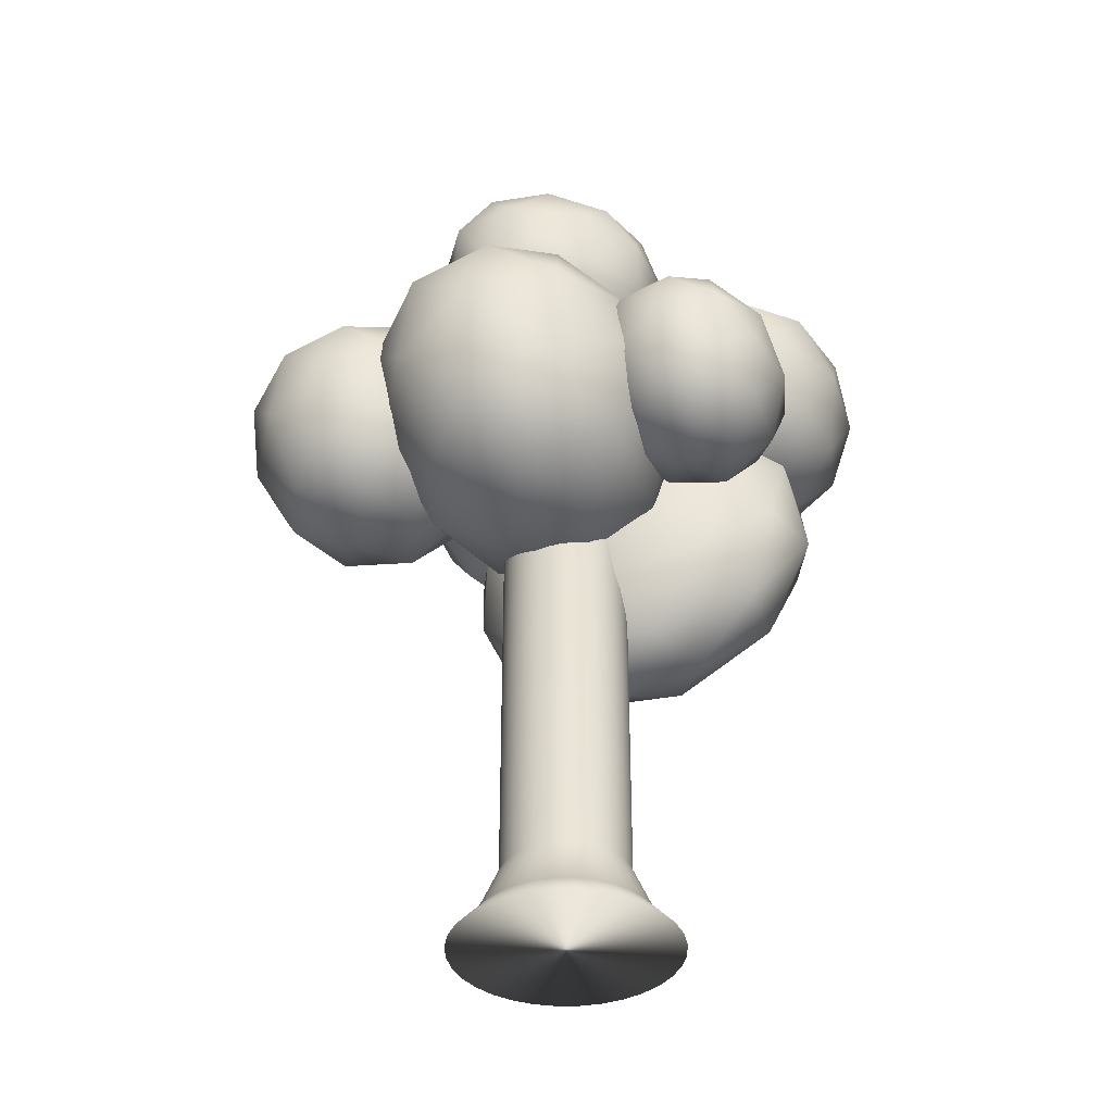
<metadata>
{"format":"obj","ext":"obj","renderer":"f3d","projection":"perspective","resolution":1024,"background":"white","views":[{"elev":-37.6,"azim":17.4,"up":"+Y"}]}
</metadata>
<code>
o Cylinder.010
v 0 0.3732 -0.3212
v 0 3.154 -0.3212
v 0.06252 0.3732 -0.315
v 0.06252 3.154 -0.315
v 0.1226 0.3732 -0.2967
v 0.1226 3.154 -0.2967
v 0.178 0.3732 -0.2671
v 0.178 3.154 -0.2671
v 0.2266 0.3732 -0.2271
v 0.2266 3.154 -0.2271
v 0.2664 0.3732 -0.1784
v 0.2664 3.154 -0.1784
v 0.2961 0.3732 -0.1229
v 0.2961 3.154 -0.1229
v 0.3143 0.3732 -0.06266
v 0.3143 3.154 -0.06266
v 0.3204 0.3732 0
v 0.3204 3.154 0
v 0.3143 0.3732 0.06266
v 0.3143 3.154 0.06266
v 0.2961 0.3732 0.1229
v 0.2961 3.154 0.1229
v 0.2664 0.3732 0.1784
v 0.2664 3.154 0.1784
v 0.2266 0.3732 0.2271
v 0.2266 3.154 0.2271
v 0.178 0.3732 0.2671
v 0.178 3.154 0.2671
v 0.1226 0.3732 0.2967
v 0.1226 3.154 0.2967
v 0.06252 0.3732 0.315
v 0.06252 3.154 0.315
v 0 0.3732 0.3212
v 0 3.154 0.3212
v -0.06252 0.3732 0.315
v -0.06252 3.154 0.315
v -0.1226 0.3732 0.2967
v -0.1226 3.154 0.2967
v -0.178 0.3732 0.2671
v -0.178 3.154 0.2671
v -0.2266 0.3732 0.2271
v -0.2266 3.154 0.2271
v -0.2664 0.3732 0.1784
v -0.2664 3.154 0.1784
v -0.2961 0.3732 0.1229
v -0.2961 3.154 0.1229
v -0.3143 0.3732 0.06266
v -0.3143 3.154 0.06266
v -0.3204 0.3732 0
v -0.3204 3.154 0
v -0.3143 0.3732 -0.06266
v -0.3143 3.154 -0.06266
v -0.2961 0.3732 -0.1229
v -0.2961 3.154 -0.1229
v -0.2664 0.3732 -0.1784
v -0.2664 3.154 -0.1784
v -0.2266 0.3732 -0.2271
v -0.2266 3.154 -0.2271
v -0.178 0.3732 -0.2671
v -0.178 3.154 -0.2671
v -0.1226 0.3732 -0.2967
v -0.1226 3.154 -0.2967
v -0.06252 0.3732 -0.315
v -0.06252 3.154 -0.315
v -0 0.1166 -0.4358
v 0.08482 0.1166 -0.4274
v 0.1664 0.1166 -0.4026
v 0.2415 0.1166 -0.3623
v 0.3074 0.1166 -0.3081
v 0.3615 0.1166 -0.2421
v 0.4017 0.1166 -0.1668
v 0.4264 0.1166 -0.08501
v 0.4348 0.1166 0
v 0.4264 0.1166 0.08501
v 0.4017 0.1166 0.1668
v 0.3615 0.1166 0.2421
v 0.3074 0.1166 0.3081
v 0.2415 0.1166 0.3623
v 0.1664 0.1166 0.4026
v 0.08482 0.1166 0.4274
v -0 0.1166 0.4358
v -0.08482 0.1166 0.4274
v -0.1664 0.1166 0.4026
v -0.2415 0.1166 0.3623
v -0.3074 0.1166 0.3081
v -0.3615 0.1166 0.2421
v -0.4017 0.1166 0.1668
v -0.4264 0.1166 0.08501
v -0.4348 0.1166 0
v -0.4264 0.1166 -0.08501
v -0.4017 0.1166 -0.1668
v -0.3615 0.1166 -0.2421
v -0.3074 0.1166 -0.3081
v -0.2415 0.1166 -0.3623
v -0.1664 0.1166 -0.4026
v -0.08482 0.1166 -0.4274
v -0 -0.0241 -0.5682
v 0.1106 -0.0241 -0.5573
v 0.2169 -0.0241 -0.5249
v 0.3149 -0.0241 -0.4724
v 0.4008 -0.0241 -0.4018
v 0.4713 -0.0241 -0.3157
v 0.5237 -0.0241 -0.2174
v 0.556 -0.0241 -0.1108
v 0.5669 -0.0241 1e-06
v 0.556 -0.0241 0.1108
v 0.5237 -0.0241 0.2174
v 0.4713 -0.0241 0.3157
v 0.4008 -0.0241 0.4018
v 0.3149 -0.0241 0.4724
v 0.2169 -0.0241 0.5249
v 0.1106 -0.0241 0.5573
v -0 -0.0241 0.5682
v -0.1106 -0.0241 0.5573
v -0.2169 -0.0241 0.5249
v -0.3149 -0.0241 0.4724
v -0.4008 -0.0241 0.4018
v -0.4713 -0.0241 0.3157
v -0.5237 -0.0241 0.2174
v -0.556 -0.0241 0.1108
v -0.5669 -0.0241 1e-06
v -0.556 -0.0241 -0.1108
v -0.5237 -0.0241 -0.2174
v -0.4713 -0.0241 -0.3157
v -0.4008 -0.0241 -0.4018
v -0.3149 -0.0241 -0.4724
v -0.2169 -0.0241 -0.5249
v -0.1106 -0.0241 -0.5573
v 0.2752 2.121 0.4857
v 0.6131 2.766 1.011
v -0.1042 2.459 1.336
v -0.5476 2.269 0.4857
v -0.1042 2.459 -0.3649
v 0.6131 2.766 -0.03998
v -0.00083 3.313 1.336
v -0.7182 3.006 1.011
v -0.7182 3.006 -0.03998
v -0.00083 3.313 -0.3649
v 0.4425 3.503 0.4857
v -0.3803 3.651 0.4857
v 0.1097 2.185 0.9857
v 0.5314 2.366 0.7948
v 0.3083 2.565 1.295
v 0.73 2.745 0.4857
v 0.5314 2.366 0.1767
v -0.1509 2.074 0.4857
v -0.3739 2.272 0.9857
v 0.1097 2.185 -0.01425
v -0.3739 2.272 -0.01426
v 0.3083 2.565 -0.3233
v 0.6297 3.178 0.7948
v 0.6297 3.178 0.1767
v -0.05253 2.886 1.486
v 0.3691 3.067 1.295
v -0.7348 2.594 0.7948
v -0.4742 2.705 1.295
v -0.4742 2.705 -0.3233
v -0.7348 2.594 0.1767
v 0.3691 3.067 -0.3233
v -0.05253 2.886 -0.5143
v 0.2688 3.5 0.9857
v -0.4134 3.207 1.295
v -0.8351 3.027 0.4857
v -0.4134 3.207 -0.3233
v 0.2688 3.5 -0.01426
v -0.2148 3.587 0.9857
v 0.04582 3.698 0.4857
v -0.6364 3.406 0.7948
v -0.6364 3.406 0.1767
v -0.2148 3.587 -0.01425
v 0.8534 2.833 -0.4807
v 1.312 3.133 -0.09191
v 0.7063 3.171 0.1484
v 0.3319 3.194 -0.4807
v 0.7063 3.171 -1.11
v 1.312 3.133 -0.8696
v 1.074 3.679 0.1484
v 0.4683 3.717 -0.09191
v 0.4683 3.717 -0.8696
v 1.074 3.679 -1.11
v 1.448 3.656 -0.4807
v 0.927 4.017 -0.4807
v 0.7605 2.928 -0.1109
v 1.117 2.906 -0.2522
v 1.03 3.104 0.1176
v 1.386 3.082 -0.4807
v 1.117 2.906 -0.7093
v 0.5404 2.941 -0.4807
v 0.454 3.14 -0.1109
v 0.7605 2.928 -0.8506
v 0.454 3.14 -0.8506
v 1.03 3.104 -1.079
v 1.466 3.389 -0.2522
v 1.466 3.389 -0.7093
v 0.8902 3.425 0.2589
v 1.246 3.403 0.1176
v 0.3141 3.461 -0.2522
v 0.5341 3.447 0.1176
v 0.5341 3.447 -1.079
v 0.3141 3.461 -0.7093
v 1.246 3.403 -1.079
v 0.8902 3.425 -1.22
v 1.326 3.71 -0.1109
v 0.7503 3.746 0.1176
v 0.3943 3.768 -0.4807
v 0.7503 3.746 -1.079
v 1.326 3.71 -0.8506
v 1.02 3.922 -0.1109
v 1.24 3.909 -0.4807
v 0.6639 3.944 -0.2522
v 0.6639 3.944 -0.7093
v 1.02 3.922 -0.8506
v 0.3412 2.506 -0.4807
v 0.7887 3.299 0.04498
v -0.1305 2.905 0.3699
v -0.6986 2.662 -0.4807
v -0.1305 2.905 -1.331
v 0.7887 3.299 -1.006
v 0.02543 3.945 0.3699
v -0.8938 3.551 0.04498
v -0.8938 3.551 -1.006
v 0.02543 3.945 -1.331
v 0.5935 4.188 -0.4807
v -0.4463 4.344 -0.4807
v 0.1331 2.579 0.01925
v 0.6734 2.811 -0.1717
v 0.3961 3.045 0.3283
v 0.9364 3.277 -0.4807
v 0.6734 2.811 -0.7898
v -0.2008 2.436 -0.4807
v -0.4781 2.671 0.01925
v 0.1331 2.579 -0.9807
v -0.4781 2.671 -0.9807
v 0.3961 3.045 -1.29
v 0.8217 3.799 -0.1717
v 0.8217 3.799 -0.7898
v -0.05253 3.425 0.5193
v 0.4878 3.656 0.3283
v -0.9268 3.051 -0.1717
v -0.5928 3.194 0.3283
v -0.5928 3.194 -1.29
v -0.9268 3.051 -0.7898
v 0.4878 3.656 -1.29
v -0.05253 3.425 -1.481
v 0.3731 4.179 0.01925
v -0.5012 3.805 0.3283
v -1.041 3.573 -0.4807
v -0.5012 3.805 -1.29
v 0.3731 4.179 -0.9807
v -0.2381 4.271 0.01925
v 0.09578 4.414 -0.4807
v -0.7784 4.039 -0.1717
v -0.7784 4.039 -0.7898
v -0.2381 4.271 -0.9807
v -0.6719 2.288 0.4857
v -0.3918 2.799 0.8547
v -0.9746 2.55 1.083
v -1.335 2.395 0.4857
v -0.9746 2.55 -0.1113
v -0.3918 2.799 0.1168
v -0.8816 3.223 1.083
v -1.464 2.973 0.8547
v -1.464 2.973 0.1168
v -0.8816 3.223 -0.1113
v -0.5214 3.377 0.4857
v -1.184 3.484 0.4857
v -0.8049 2.337 0.8367
v -0.4623 2.483 0.7026
v -0.6402 2.637 1.054
v -0.2976 2.784 0.4857
v -0.4623 2.483 0.2689
v -1.017 2.246 0.4857
v -1.195 2.4 0.8367
v -0.8049 2.337 0.1348
v -1.195 2.4 0.1348
v -0.6402 2.637 -0.08206
v -0.3738 3.123 0.7026
v -0.3738 3.123 0.2689
v -0.9281 2.886 1.188
v -0.5855 3.033 1.054
v -1.482 2.649 0.7026
v -1.271 2.739 1.054
v -1.271 2.739 -0.08206
v -1.482 2.649 0.2689
v -0.5855 3.033 -0.08206
v -0.9281 2.886 -0.2161
v -0.6617 3.372 0.8367
v -1.216 3.135 1.054
v -1.559 2.988 0.4857
v -1.216 3.135 -0.08206
v -0.6617 3.372 0.1348
v -1.051 3.435 0.8367
v -0.8397 3.526 0.4857
v -1.394 3.289 0.7026
v -1.394 3.289 0.2689
v -1.051 3.435 0.1348
v 1.042 2.384 0.4857
v 1.252 2.803 0.797
v 0.7977 2.608 0.9894
v 0.5167 2.487 0.4857
v 0.7977 2.608 -0.01793
v 1.252 2.803 0.1745
v 0.8567 3.164 0.9894
v 0.4021 2.97 0.797
v 0.4021 2.97 0.1745
v 0.8567 3.164 -0.01793
v 1.138 3.285 0.4857
v 0.6122 3.388 0.4857
v 0.9362 2.427 0.7818
v 1.203 2.542 0.6687
v 1.06 2.673 0.9648
v 1.327 2.788 0.4857
v 1.203 2.542 0.3028
v 0.7711 2.357 0.4857
v 0.6274 2.488 0.7818
v 0.9362 2.427 0.1897
v 0.6274 2.488 0.1897
v 1.06 2.673 0.006724
v 1.26 3.071 0.6687
v 1.26 3.071 0.3028
v 0.8272 2.886 1.078
v 1.094 3.001 0.9648
v 0.3948 2.701 0.6687
v 0.56 2.772 0.9648
v 0.56 2.772 0.006721
v 0.3948 2.701 0.3028
v 1.094 3.001 0.006721
v 0.8272 2.886 -0.1064
v 1.027 3.284 0.7818
v 0.5947 3.099 0.9648
v 0.3275 2.984 0.4857
v 0.5947 3.099 0.006724
v 1.027 3.284 0.1897
v 0.7182 3.345 0.7818
v 0.8834 3.415 0.4857
v 0.451 3.23 0.6687
v 0.451 3.23 0.3028
v 0.7182 3.345 0.1897
v 0.6189 1.729 -0.3955
v 1.092 2.39 -0.07742
v 0.2092 2.011 0.1192
v -0.3365 1.778 -0.3955
v 0.2092 2.011 -0.9101
v 1.092 2.39 -0.7136
v 0.4293 2.846 0.1192
v -0.4537 2.468 -0.07742
v -0.4537 2.468 -0.7136
v 0.4293 2.846 -0.9101
v 0.9751 3.08 -0.3955
v 0.01964 3.128 -0.3955
v 0.4307 1.772 -0.09299
v 0.9498 1.995 -0.2085
v 0.7089 2.16 0.09397
v 1.228 2.383 -0.3955
v 0.9498 1.995 -0.5824
v 0.11 1.635 -0.3955
v -0.1308 1.801 -0.09298
v 0.4307 1.772 -0.698
v -0.1308 1.801 -0.698
v 0.7089 2.16 -0.8849
v 1.159 2.789 -0.2085
v 1.159 2.789 -0.5824
v 0.3193 2.429 0.2095
v 0.8383 2.651 0.09398
v -0.5205 2.069 -0.2085
v -0.1997 2.206 0.09398
v -0.1997 2.206 -0.8849
v -0.5205 2.069 -0.5824
v 0.8383 2.651 -0.8849
v 0.3193 2.429 -1
v 0.7694 3.057 -0.09298
v -0.07036 2.697 0.09397
v -0.5894 2.475 -0.3955
v -0.07036 2.697 -0.8849
v 0.7694 3.057 -0.698
v 0.2078 3.085 -0.09299
v 0.5286 3.223 -0.3955
v -0.3112 2.863 -0.2085
v -0.3112 2.863 -0.5824
v 0.2078 3.085 -0.698
v -0.006422 3.621 0.3188
v 0.5129 3.882 0.212
v 0.0667 3.999 0.6669
v -0.4756 3.976 0.5474
v -0.3646 3.846 0.01869
v 0.2463 3.788 -0.1886
v 0.3646 4.399 0.3746
v -0.2463 4.457 0.5819
v -0.5129 4.363 0.1813
v -0.0667 4.246 -0.2736
v 0.4756 4.268 -0.1542
v 0.006422 4.624 0.07447
v 0.03543 3.755 0.5449
v 0.2977 3.686 0.2775
v 0.3407 3.908 0.4821
v 0.4462 3.784 -0.02081
v 0.141 3.631 0.04199
v -0.2833 3.742 0.4746
v -0.2404 3.964 0.6793
v -0.2181 3.665 0.1639
v -0.4939 3.874 0.2982
v -0.06954 3.763 -0.1344
v 0.581 4.067 -0.000552
v 0.4243 4.011 -0.236
v 0.2535 4.212 0.5776
v 0.5158 4.143 0.3102
v -0.4243 4.233 0.6293
v -0.1056 4.246 0.6995
v -0.5158 4.101 0.08303
v -0.581 4.178 0.3938
v 0.1056 3.998 -0.3062
v -0.2535 4.033 -0.1844
v 0.4939 4.371 0.09503
v 0.06954 4.481 0.5277
v -0.4462 4.46 0.4141
v -0.3407 4.336 -0.08879
v 0.2404 4.281 -0.286
v 0.2181 4.579 0.2294
v 0.2833 4.503 -0.08137
v -0.141 4.614 0.3513
v -0.2977 4.558 0.1158
v -0.03543 4.49 -0.1516
f 1 2 4 3
f 3 4 6 5
f 5 6 8 7
f 7 8 10 9
f 9 10 12 11
f 11 12 14 13
f 13 14 16 15
f 15 16 18 17
f 17 18 20 19
f 19 20 22 21
f 21 22 24 23
f 23 24 26 25
f 25 26 28 27
f 27 28 30 29
f 29 30 32 31
f 31 32 34 33
f 33 34 36 35
f 35 36 38 37
f 37 38 40 39
f 39 40 42 41
f 41 42 44 43
f 43 44 46 45
f 45 46 48 47
f 47 48 50 49
f 49 50 52 51
f 51 52 54 53
f 53 54 56 55
f 55 56 58 57
f 57 58 60 59
f 59 60 62 61
f 4 2 64 62 60 58 56 54 52 50 48 46 44 42 40 38 36 34 32 30 28 26 24 22 20 18 16 14 12 10 8 6
f 61 62 64 63
f 63 64 2 1
f 9 11 70 69
f 89 90 122 121
f 27 29 79 78
f 45 47 88 87
f 1 3 66 65
f 63 1 65 96
f 19 21 75 74
f 37 39 84 83
f 55 57 93 92
f 11 13 71 70
f 29 31 80 79
f 47 49 89 88
f 3 5 67 66
f 21 23 76 75
f 39 41 85 84
f 57 59 94 93
f 13 15 72 71
f 31 33 81 80
f 49 51 90 89
f 5 7 68 67
f 23 25 77 76
f 41 43 86 85
f 59 61 95 94
f 15 17 73 72
f 33 35 82 81
f 51 53 91 90
f 7 9 69 68
f 25 27 78 77
f 43 45 87 86
f 61 63 96 95
f 17 19 74 73
f 35 37 83 82
f 53 55 92 91
f 97 98 99 100 101 102 103 104 105 106 107 108 109 110 111 112 113 114 115 116 117 118 119 120 121 122 123 124 125 126 127 128
f 76 77 109 108
f 90 91 123 122
f 77 78 110 109
f 91 92 124 123
f 78 79 111 110
f 65 66 98 97
f 92 93 125 124
f 79 80 112 111
f 66 67 99 98
f 93 94 126 125
f 80 81 113 112
f 67 68 100 99
f 94 95 127 126
f 81 82 114 113
f 68 69 101 100
f 95 96 128 127
f 82 83 115 114
f 69 70 102 101
f 96 65 97 128
f 83 84 116 115
f 70 71 103 102
f 84 85 117 116
f 71 72 104 103
f 85 86 118 117
f 72 73 105 104
f 86 87 119 118
f 73 74 106 105
f 87 88 120 119
f 74 75 107 106
f 88 89 121 120
f 75 76 108 107
f 129 142 141
f 130 142 144
f 129 141 146
f 129 146 148
f 129 148 145
f 130 144 151
f 131 143 153
f 132 147 155
f 133 149 157
f 134 150 159
f 130 151 154
f 131 153 156
f 132 155 158
f 133 157 160
f 134 159 152
f 135 161 166
f 136 162 168
f 137 163 169
f 138 164 170
f 139 165 167
f 167 170 140
f 167 165 170
f 165 138 170
f 170 169 140
f 170 164 169
f 164 137 169
f 169 168 140
f 169 163 168
f 163 136 168
f 168 166 140
f 168 162 166
f 162 135 166
f 166 167 140
f 166 161 167
f 161 139 167
f 152 165 139
f 152 159 165
f 159 138 165
f 160 164 138
f 160 157 164
f 157 137 164
f 158 163 137
f 158 155 163
f 155 136 163
f 156 162 136
f 156 153 162
f 153 135 162
f 154 161 135
f 154 151 161
f 151 139 161
f 159 160 138
f 159 150 160
f 150 133 160
f 157 158 137
f 157 149 158
f 149 132 158
f 155 156 136
f 155 147 156
f 147 131 156
f 153 154 135
f 153 143 154
f 143 130 154
f 151 152 139
f 151 144 152
f 144 134 152
f 145 150 134
f 145 148 150
f 148 133 150
f 148 149 133
f 148 146 149
f 146 132 149
f 146 147 132
f 146 141 147
f 141 131 147
f 144 145 134
f 144 142 145
f 142 129 145
f 141 143 131
f 141 142 143
f 142 130 143
f 171 184 183
f 172 184 186
f 171 183 188
f 171 188 190
f 171 190 187
f 172 186 193
f 173 185 195
f 174 189 197
f 175 191 199
f 176 192 201
f 172 193 196
f 173 195 198
f 174 197 200
f 175 199 202
f 176 201 194
f 177 203 208
f 178 204 210
f 179 205 211
f 180 206 212
f 181 207 209
f 209 212 182
f 209 207 212
f 207 180 212
f 212 211 182
f 212 206 211
f 206 179 211
f 211 210 182
f 211 205 210
f 205 178 210
f 210 208 182
f 210 204 208
f 204 177 208
f 208 209 182
f 208 203 209
f 203 181 209
f 194 207 181
f 194 201 207
f 201 180 207
f 202 206 180
f 202 199 206
f 199 179 206
f 200 205 179
f 200 197 205
f 197 178 205
f 198 204 178
f 198 195 204
f 195 177 204
f 196 203 177
f 196 193 203
f 193 181 203
f 201 202 180
f 201 192 202
f 192 175 202
f 199 200 179
f 199 191 200
f 191 174 200
f 197 198 178
f 197 189 198
f 189 173 198
f 195 196 177
f 195 185 196
f 185 172 196
f 193 194 181
f 193 186 194
f 186 176 194
f 187 192 176
f 187 190 192
f 190 175 192
f 190 191 175
f 190 188 191
f 188 174 191
f 188 189 174
f 188 183 189
f 183 173 189
f 186 187 176
f 186 184 187
f 184 171 187
f 183 185 173
f 183 184 185
f 184 172 185
f 213 226 225
f 214 226 228
f 213 225 230
f 213 230 232
f 213 232 229
f 214 228 235
f 215 227 237
f 216 231 239
f 217 233 241
f 218 234 243
f 214 235 238
f 215 237 240
f 216 239 242
f 217 241 244
f 218 243 236
f 219 245 250
f 220 246 252
f 221 247 253
f 222 248 254
f 223 249 251
f 251 254 224
f 251 249 254
f 249 222 254
f 254 253 224
f 254 248 253
f 248 221 253
f 253 252 224
f 253 247 252
f 247 220 252
f 252 250 224
f 252 246 250
f 246 219 250
f 250 251 224
f 250 245 251
f 245 223 251
f 236 249 223
f 236 243 249
f 243 222 249
f 244 248 222
f 244 241 248
f 241 221 248
f 242 247 221
f 242 239 247
f 239 220 247
f 240 246 220
f 240 237 246
f 237 219 246
f 238 245 219
f 238 235 245
f 235 223 245
f 243 244 222
f 243 234 244
f 234 217 244
f 241 242 221
f 241 233 242
f 233 216 242
f 239 240 220
f 239 231 240
f 231 215 240
f 237 238 219
f 237 227 238
f 227 214 238
f 235 236 223
f 235 228 236
f 228 218 236
f 229 234 218
f 229 232 234
f 232 217 234
f 232 233 217
f 232 230 233
f 230 216 233
f 230 231 216
f 230 225 231
f 225 215 231
f 228 229 218
f 228 226 229
f 226 213 229
f 225 227 215
f 225 226 227
f 226 214 227
f 255 268 267
f 256 268 270
f 255 267 272
f 255 272 274
f 255 274 271
f 256 270 277
f 257 269 279
f 258 273 281
f 259 275 283
f 260 276 285
f 256 277 280
f 257 279 282
f 258 281 284
f 259 283 286
f 260 285 278
f 261 287 292
f 262 288 294
f 263 289 295
f 264 290 296
f 265 291 293
f 293 296 266
f 293 291 296
f 291 264 296
f 296 295 266
f 296 290 295
f 290 263 295
f 295 294 266
f 295 289 294
f 289 262 294
f 294 292 266
f 294 288 292
f 288 261 292
f 292 293 266
f 292 287 293
f 287 265 293
f 278 291 265
f 278 285 291
f 285 264 291
f 286 290 264
f 286 283 290
f 283 263 290
f 284 289 263
f 284 281 289
f 281 262 289
f 282 288 262
f 282 279 288
f 279 261 288
f 280 287 261
f 280 277 287
f 277 265 287
f 285 286 264
f 285 276 286
f 276 259 286
f 283 284 263
f 283 275 284
f 275 258 284
f 281 282 262
f 281 273 282
f 273 257 282
f 279 280 261
f 279 269 280
f 269 256 280
f 277 278 265
f 277 270 278
f 270 260 278
f 271 276 260
f 271 274 276
f 274 259 276
f 274 275 259
f 274 272 275
f 272 258 275
f 272 273 258
f 272 267 273
f 267 257 273
f 270 271 260
f 270 268 271
f 268 255 271
f 267 269 257
f 267 268 269
f 268 256 269
f 297 310 309
f 298 310 312
f 297 309 314
f 297 314 316
f 297 316 313
f 298 312 319
f 299 311 321
f 300 315 323
f 301 317 325
f 302 318 327
f 298 319 322
f 299 321 324
f 300 323 326
f 301 325 328
f 302 327 320
f 303 329 334
f 304 330 336
f 305 331 337
f 306 332 338
f 307 333 335
f 335 338 308
f 335 333 338
f 333 306 338
f 338 337 308
f 338 332 337
f 332 305 337
f 337 336 308
f 337 331 336
f 331 304 336
f 336 334 308
f 336 330 334
f 330 303 334
f 334 335 308
f 334 329 335
f 329 307 335
f 320 333 307
f 320 327 333
f 327 306 333
f 328 332 306
f 328 325 332
f 325 305 332
f 326 331 305
f 326 323 331
f 323 304 331
f 324 330 304
f 324 321 330
f 321 303 330
f 322 329 303
f 322 319 329
f 319 307 329
f 327 328 306
f 327 318 328
f 318 301 328
f 325 326 305
f 325 317 326
f 317 300 326
f 323 324 304
f 323 315 324
f 315 299 324
f 321 322 303
f 321 311 322
f 311 298 322
f 319 320 307
f 319 312 320
f 312 302 320
f 313 318 302
f 313 316 318
f 316 301 318
f 316 317 301
f 316 314 317
f 314 300 317
f 314 315 300
f 314 309 315
f 309 299 315
f 312 313 302
f 312 310 313
f 310 297 313
f 309 311 299
f 309 310 311
f 310 298 311
f 339 352 351
f 340 352 354
f 339 351 356
f 339 356 358
f 339 358 355
f 340 354 361
f 341 353 363
f 342 357 365
f 343 359 367
f 344 360 369
f 340 361 364
f 341 363 366
f 342 365 368
f 343 367 370
f 344 369 362
f 345 371 376
f 346 372 378
f 347 373 379
f 348 374 380
f 349 375 377
f 377 380 350
f 377 375 380
f 375 348 380
f 380 379 350
f 380 374 379
f 374 347 379
f 379 378 350
f 379 373 378
f 373 346 378
f 378 376 350
f 378 372 376
f 372 345 376
f 376 377 350
f 376 371 377
f 371 349 377
f 362 375 349
f 362 369 375
f 369 348 375
f 370 374 348
f 370 367 374
f 367 347 374
f 368 373 347
f 368 365 373
f 365 346 373
f 366 372 346
f 366 363 372
f 363 345 372
f 364 371 345
f 364 361 371
f 361 349 371
f 369 370 348
f 369 360 370
f 360 343 370
f 367 368 347
f 367 359 368
f 359 342 368
f 365 366 346
f 365 357 366
f 357 341 366
f 363 364 345
f 363 353 364
f 353 340 364
f 361 362 349
f 361 354 362
f 354 344 362
f 355 360 344
f 355 358 360
f 358 343 360
f 358 359 343
f 358 356 359
f 356 342 359
f 356 357 342
f 356 351 357
f 351 341 357
f 354 355 344
f 354 352 355
f 352 339 355
f 351 353 341
f 351 352 353
f 352 340 353
f 381 394 393
f 382 394 396
f 381 393 398
f 381 398 400
f 381 400 397
f 382 396 403
f 383 395 405
f 384 399 407
f 385 401 409
f 386 402 411
f 382 403 406
f 383 405 408
f 384 407 410
f 385 409 412
f 386 411 404
f 387 413 418
f 388 414 420
f 389 415 421
f 390 416 422
f 391 417 419
f 419 422 392
f 419 417 422
f 417 390 422
f 422 421 392
f 422 416 421
f 416 389 421
f 421 420 392
f 421 415 420
f 415 388 420
f 420 418 392
f 420 414 418
f 414 387 418
f 418 419 392
f 418 413 419
f 413 391 419
f 404 417 391
f 404 411 417
f 411 390 417
f 412 416 390
f 412 409 416
f 409 389 416
f 410 415 389
f 410 407 415
f 407 388 415
f 408 414 388
f 408 405 414
f 405 387 414
f 406 413 387
f 406 403 413
f 403 391 413
f 411 412 390
f 411 402 412
f 402 385 412
f 409 410 389
f 409 401 410
f 401 384 410
f 407 408 388
f 407 399 408
f 399 383 408
f 405 406 387
f 405 395 406
f 395 382 406
f 403 404 391
f 403 396 404
f 396 386 404
f 397 402 386
f 397 400 402
f 400 385 402
f 400 401 385
f 400 398 401
f 398 384 401
f 398 399 384
f 398 393 399
f 393 383 399
f 396 397 386
f 396 394 397
f 394 381 397
f 393 395 383
f 393 394 395
f 394 382 395

</code>
